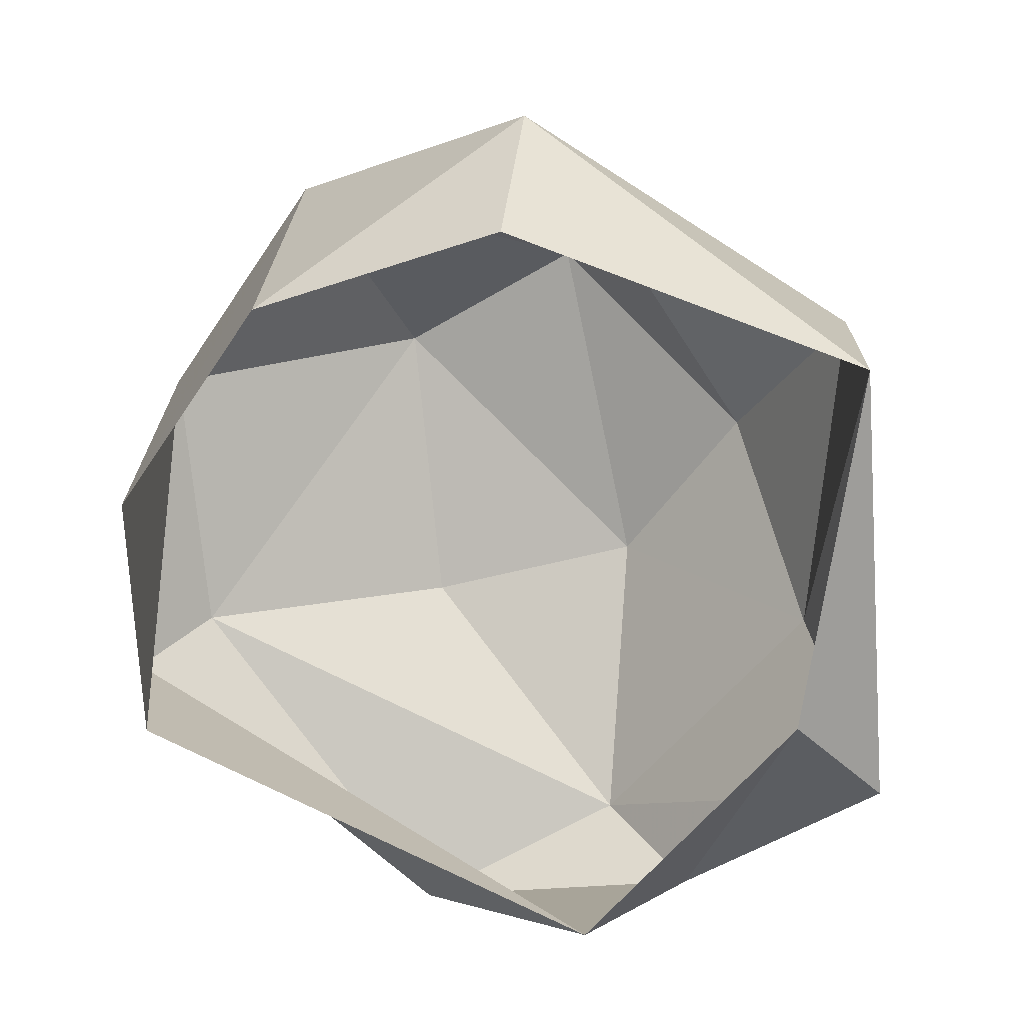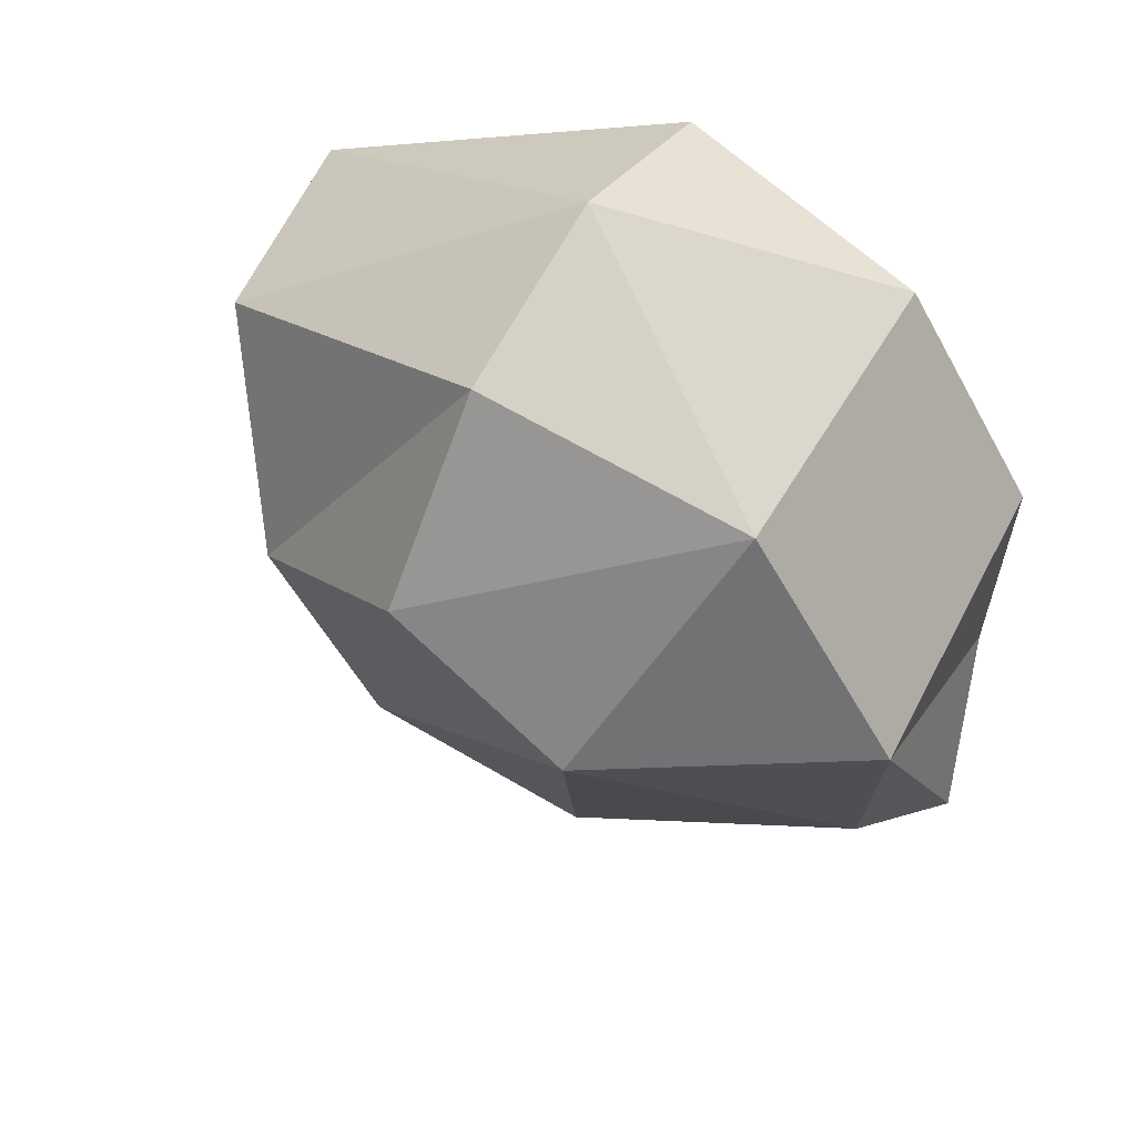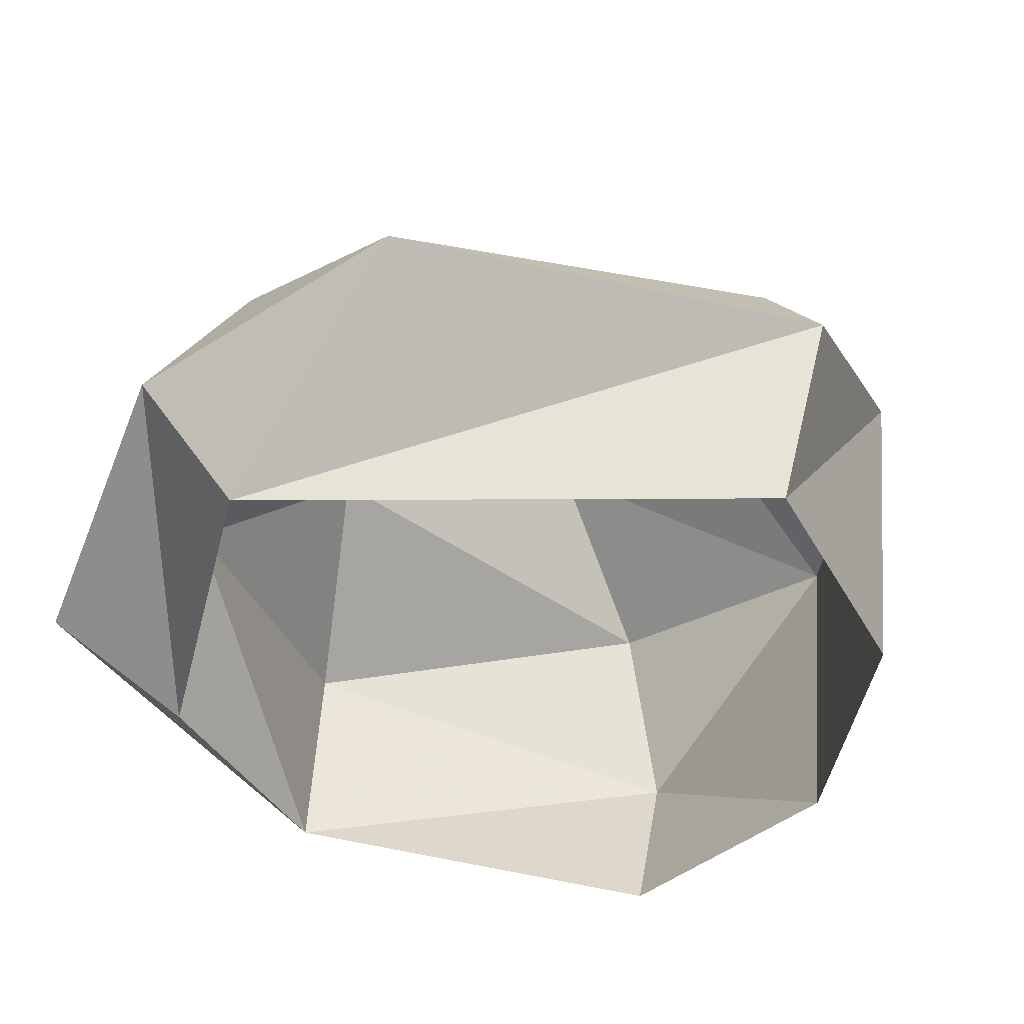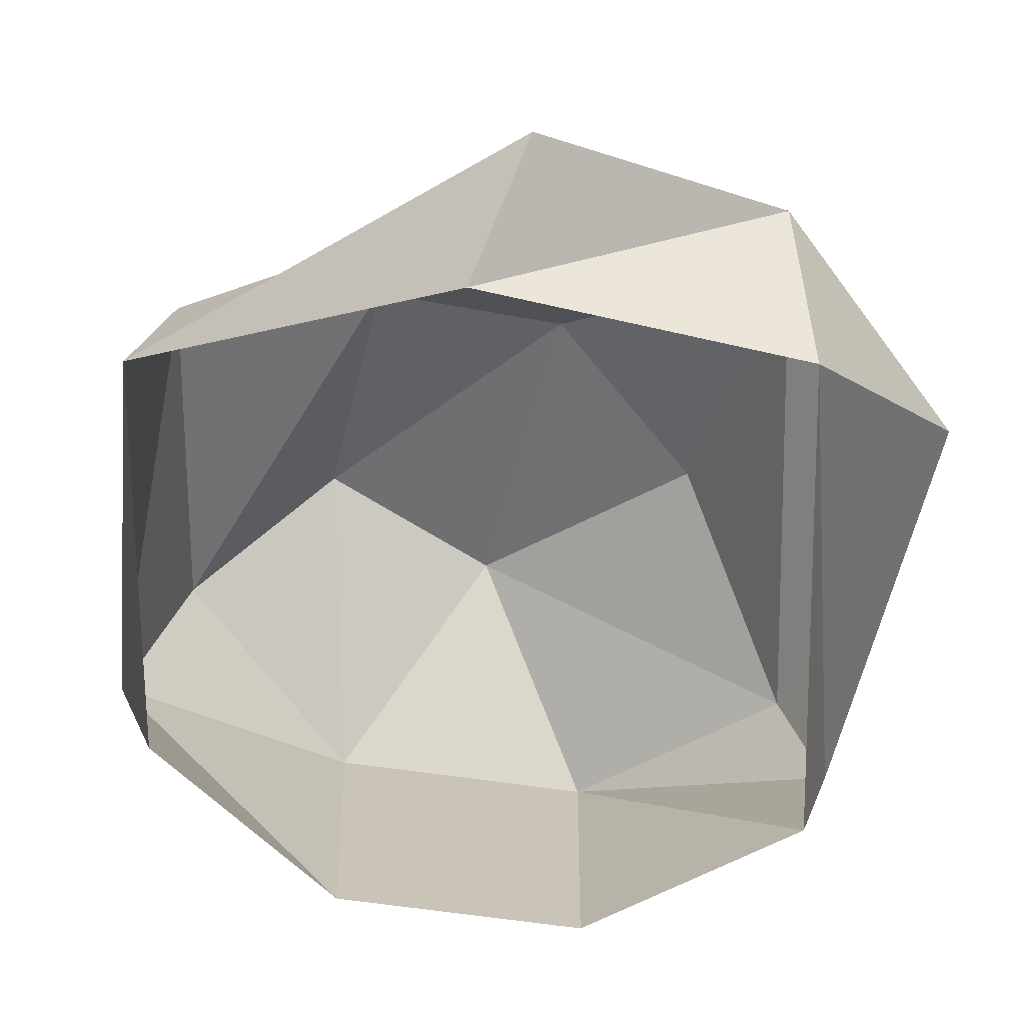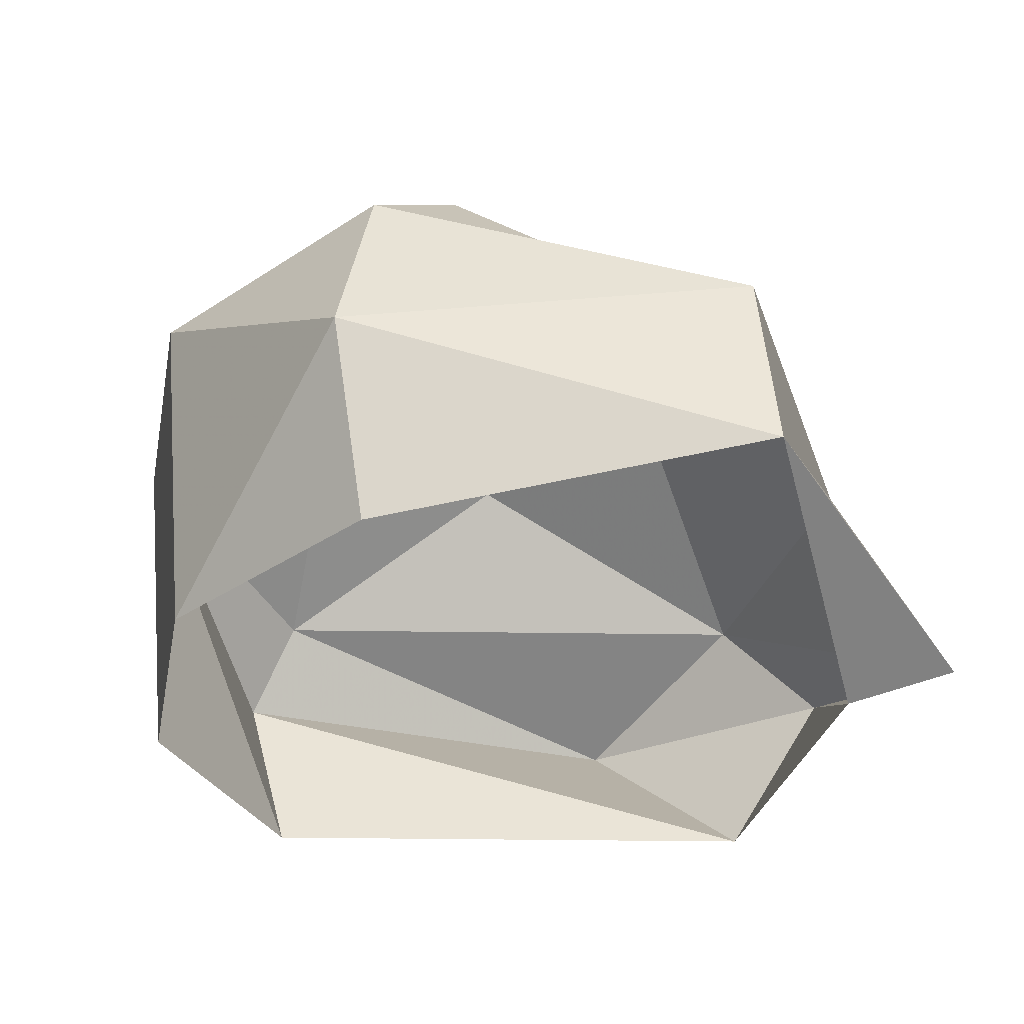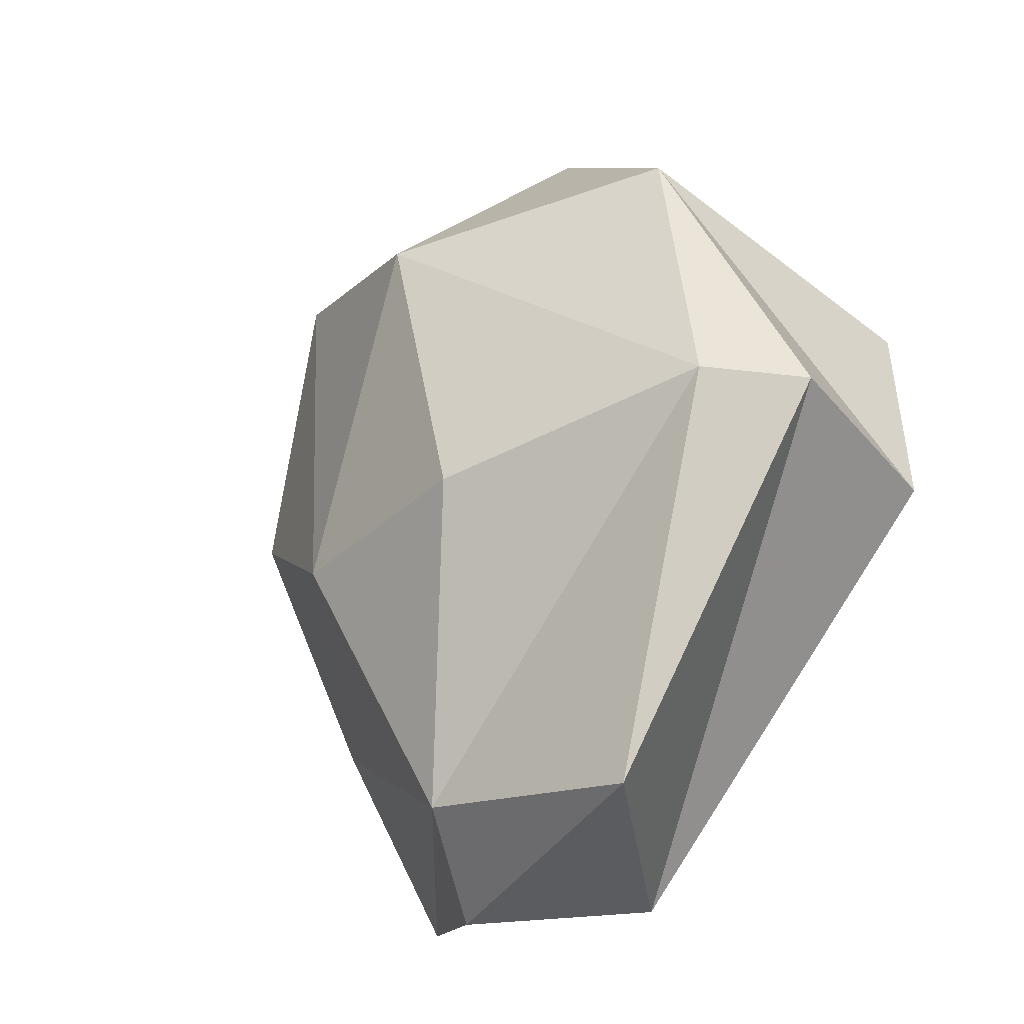
<metadata>
{"format":"obj","ext":"obj","renderer":"f3d","projection":"perspective","resolution":1024,"background":"white","views":[{"elev":23.7,"azim":7.9,"up":"+Z"},{"elev":55.9,"azim":-147.9,"up":"+Z"},{"elev":-42.0,"azim":-155.2,"up":"+Y"},{"elev":-65.9,"azim":115.7,"up":"+Y"},{"elev":-32.9,"azim":23.3,"up":"+Y"},{"elev":-52.4,"azim":-124.0,"up":"+Z"}]}
</metadata>
<code>
g pSphere17
v 44.13 -109.2 -211.8
v -270 -0.0009766 -98.48
v -233.8 -109.2 -85.28
v -75.18 -0.0009766 -262.8
v 101.7 -10.83 -229.1
v 170.6 -109.2 -53.44
v 223.7 -65.23 -119.4
v 200.9 -54.58 157.2
v -233.8 -109.2 -85.28
v -257.8 88.73 73.74
v -239.3 -109.2 68.47
v -270 -0.0009766 -98.48
v -233.8 51.79 -85.28
v -75.18 -0.0009766 -262.8
v 44.13 51.79 -211.8
v 101.7 -10.83 -229.1
v -86.3 131.7 -90.32
v -113.4 189.1 76.35
v 44.27 146.3 -56.6
v 44.27 146.3 -56.6
v -113.4 189.1 76.35
v -5.105 189.1 143.6
v -165.2 88.73 211.2
v -257.8 88.73 73.74
v -239.3 -109.2 68.47
v -153.4 -109.2 196
v -10.21 -0.0009766 287.2
v -8.843 -109.2 248.7
v -8.843 109.2 248.7
v 117.8 142.6 42.96
v -8.843 -109.2 248.7
v -10.21 -0.0009766 287.2
v 200.9 -54.58 157.2
v 186.5 62.73 145.8
v -8.843 109.2 248.7
v -165.2 88.73 211.2
v 170.6 38.94 -53.44
v 223.7 -65.23 -119.4
v 44.13 51.79 -211.8
v 101.7 -10.83 -229.1
v 117.8 142.6 42.96
v -5.105 189.1 143.6
v 44.27 146.3 -56.6
g pSphere17_0
f 3 2 1
f 2 4 1
f 4 5 1
f 1 5 6
f 5 7 6
f 6 7 8
f 11 10 9
f 10 12 9
f 10 13 12
f 12 13 14
f 13 15 14
f 14 15 16
f 13 17 15
f 10 18 13
f 18 17 13
f 17 19 15
f 18 20 17
f 22 19 21
f 22 21 23
f 23 21 24
f 23 24 25
f 26 23 25
f 27 23 26
f 28 27 26
f 29 22 23
f 30 19 22
f 33 32 31
f 33 34 32
f 34 35 32
f 32 35 36
f 37 34 33
f 38 37 33
f 39 37 38
f 40 39 38
f 34 41 35
f 37 41 34
f 41 42 35
f 39 43 37
f 43 41 37

</code>
